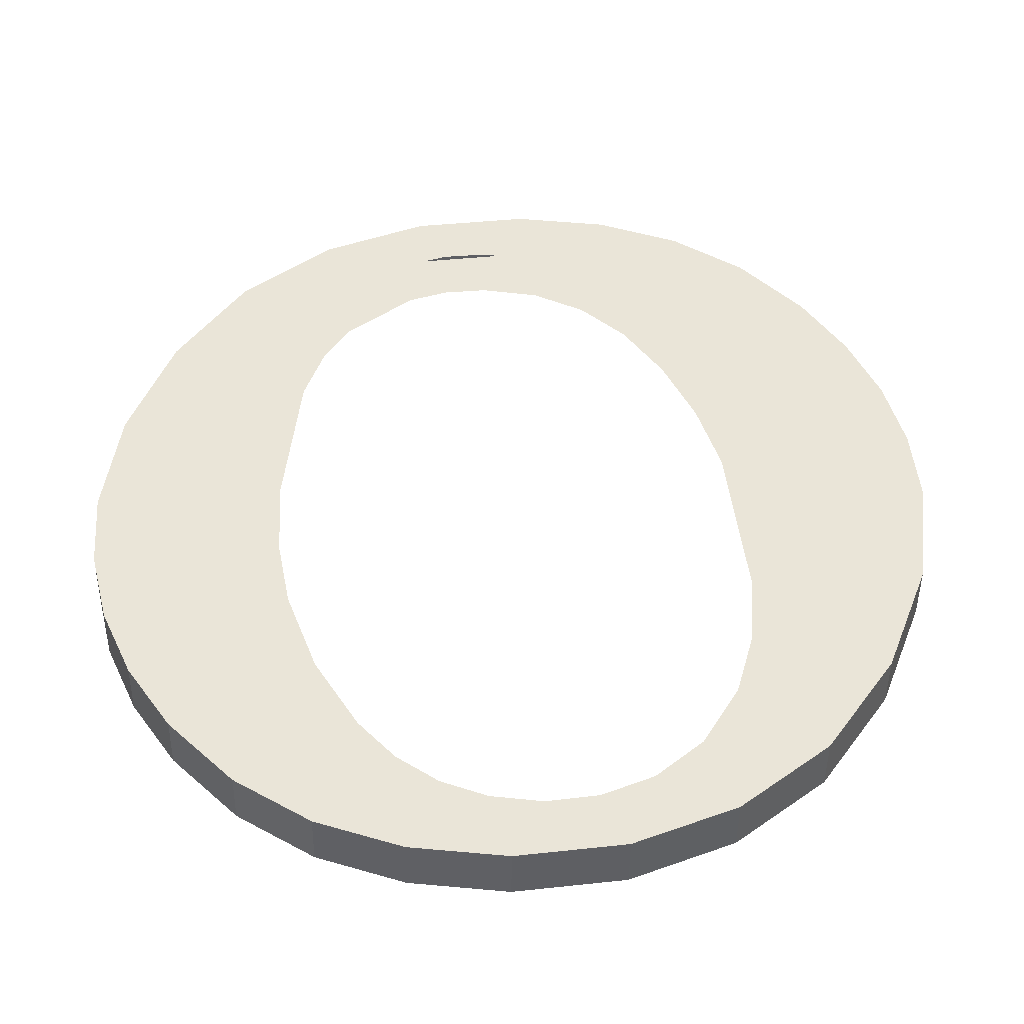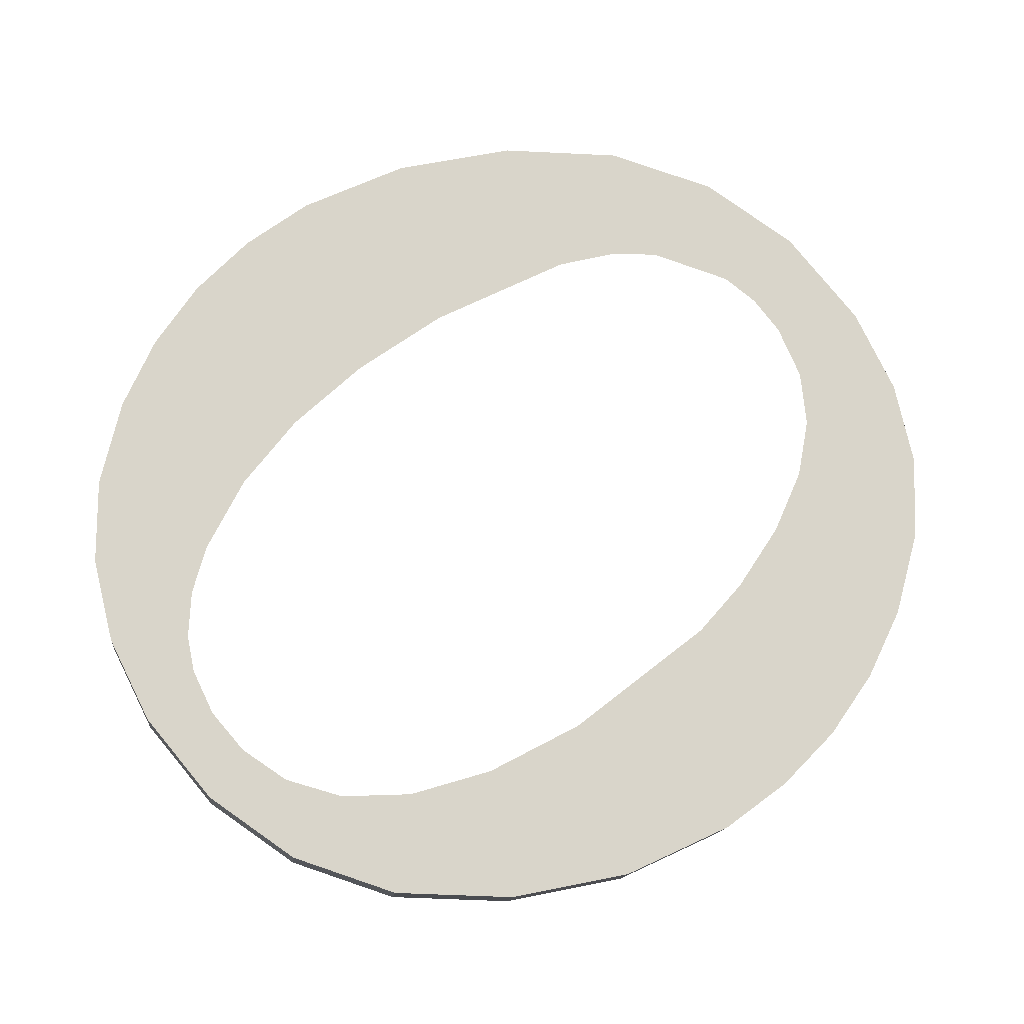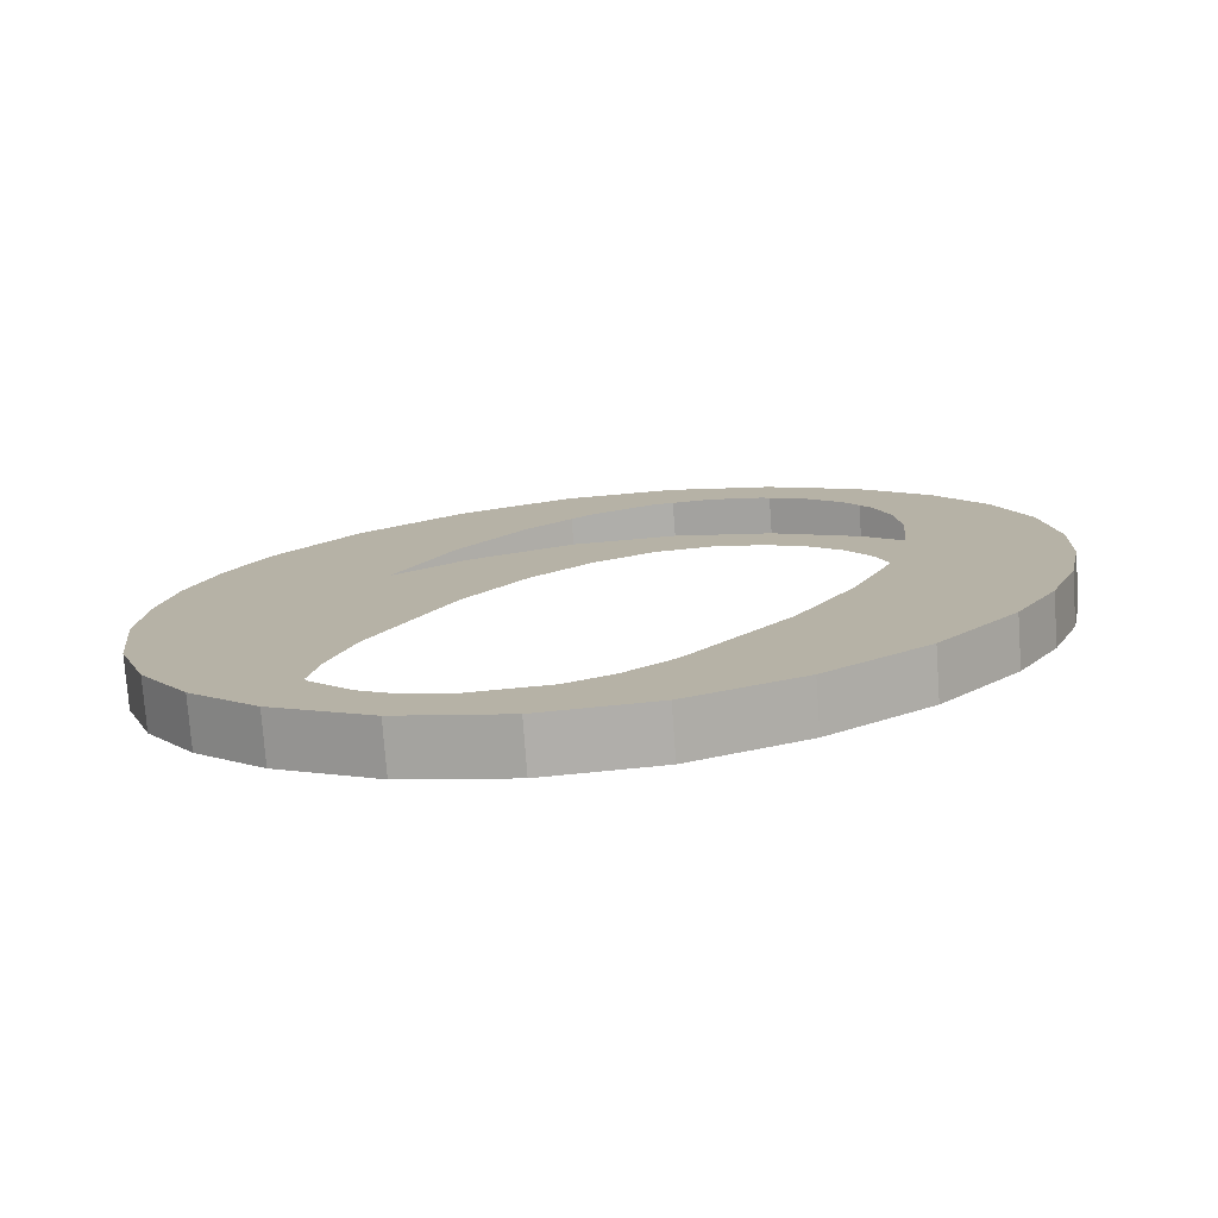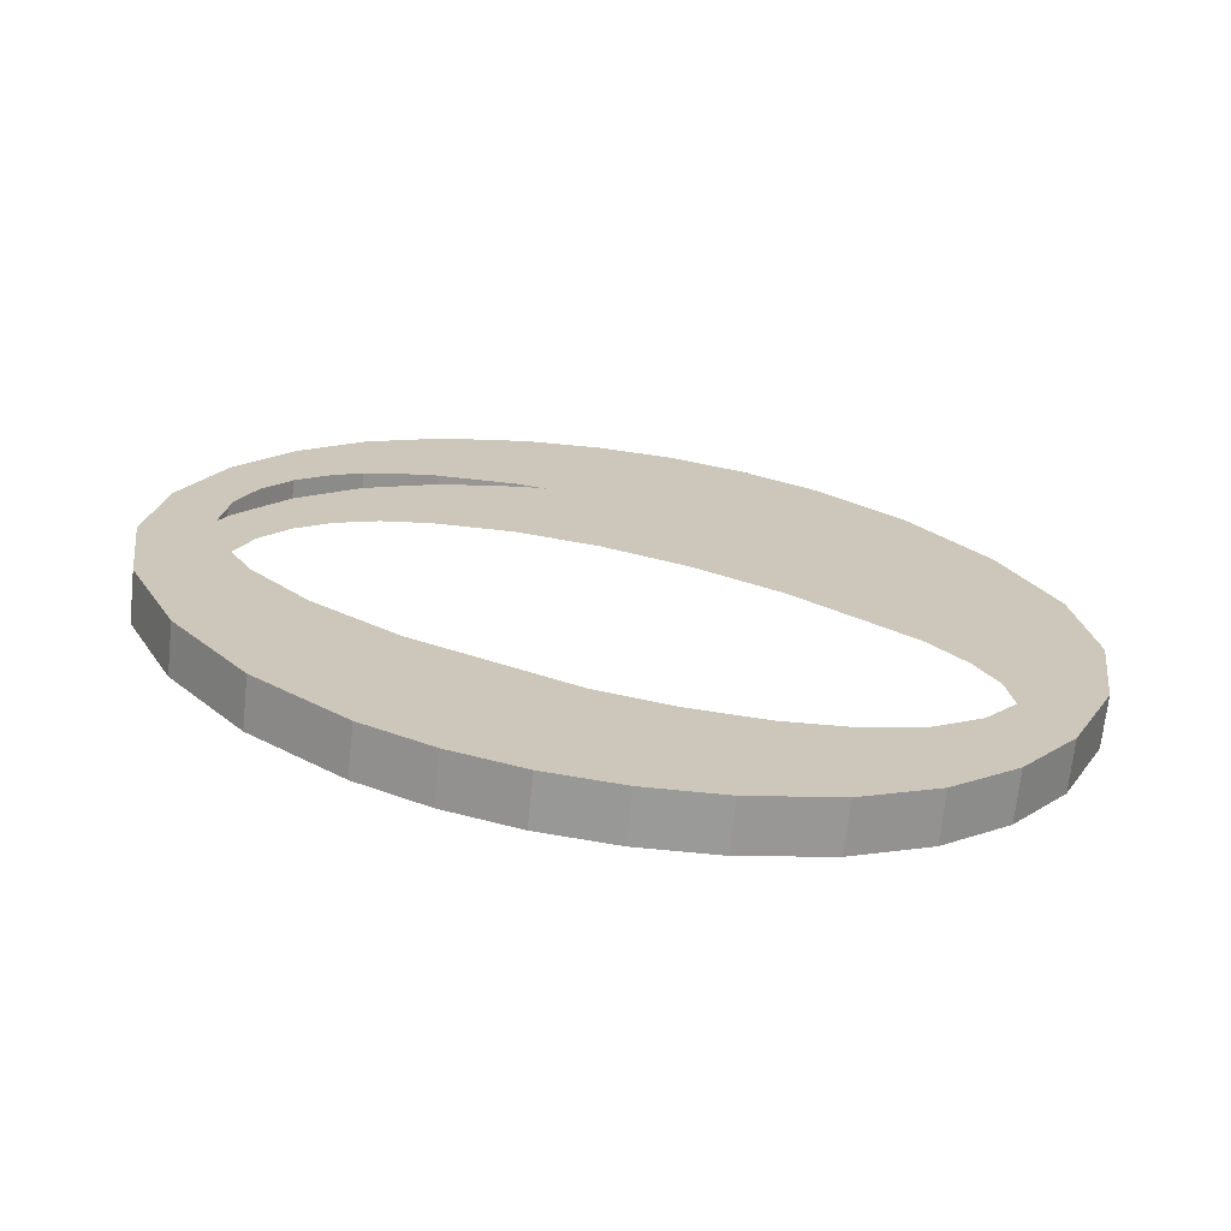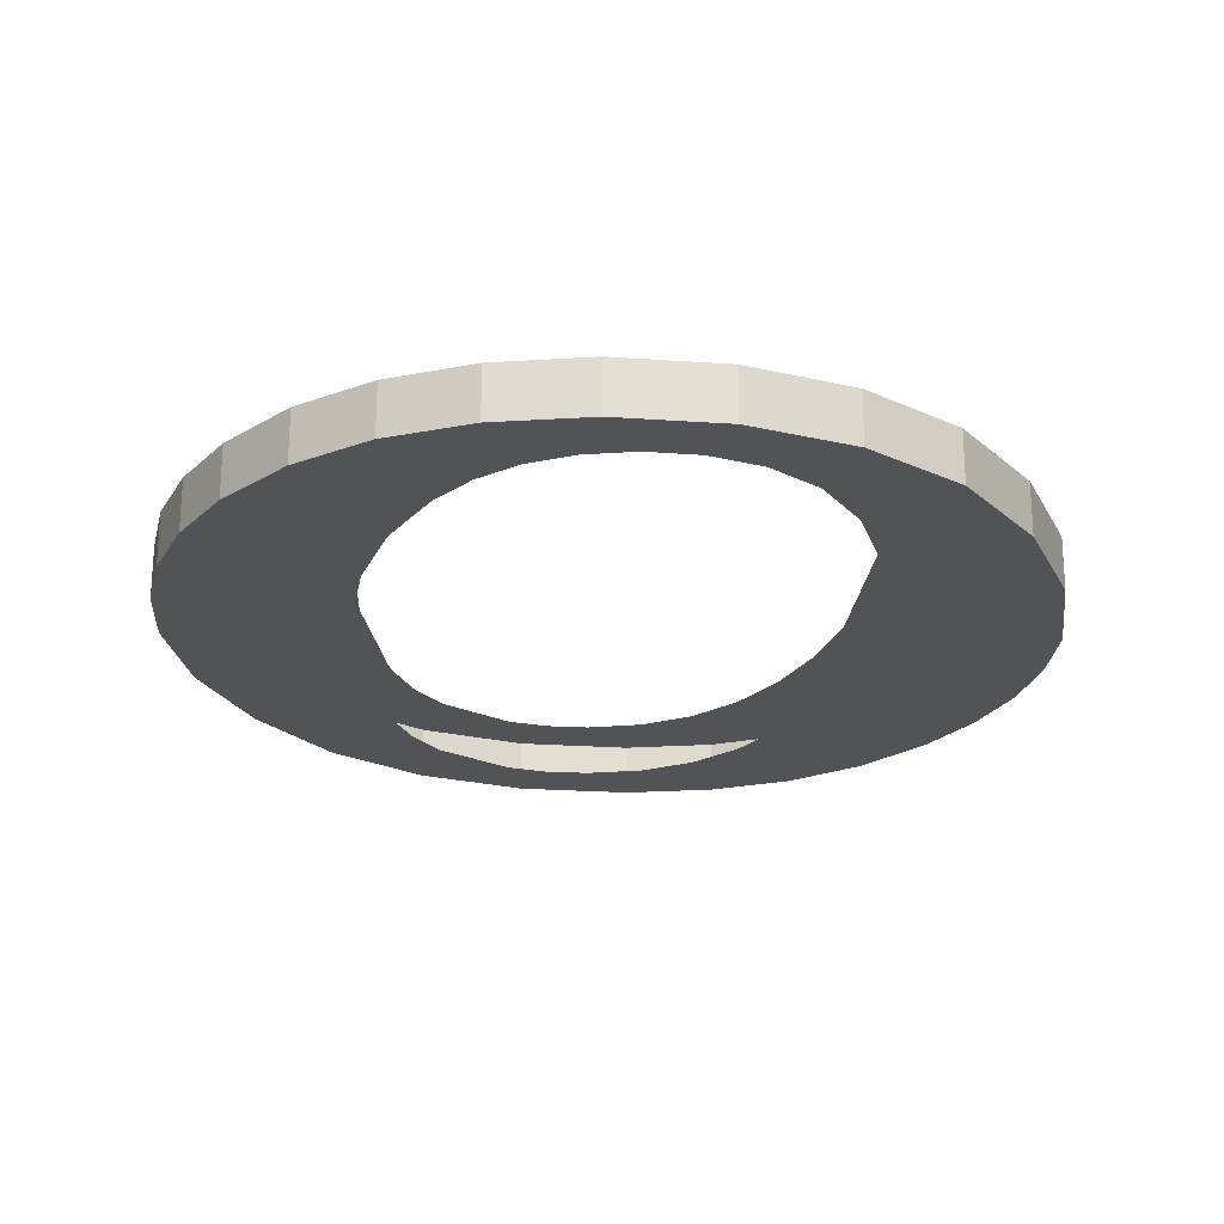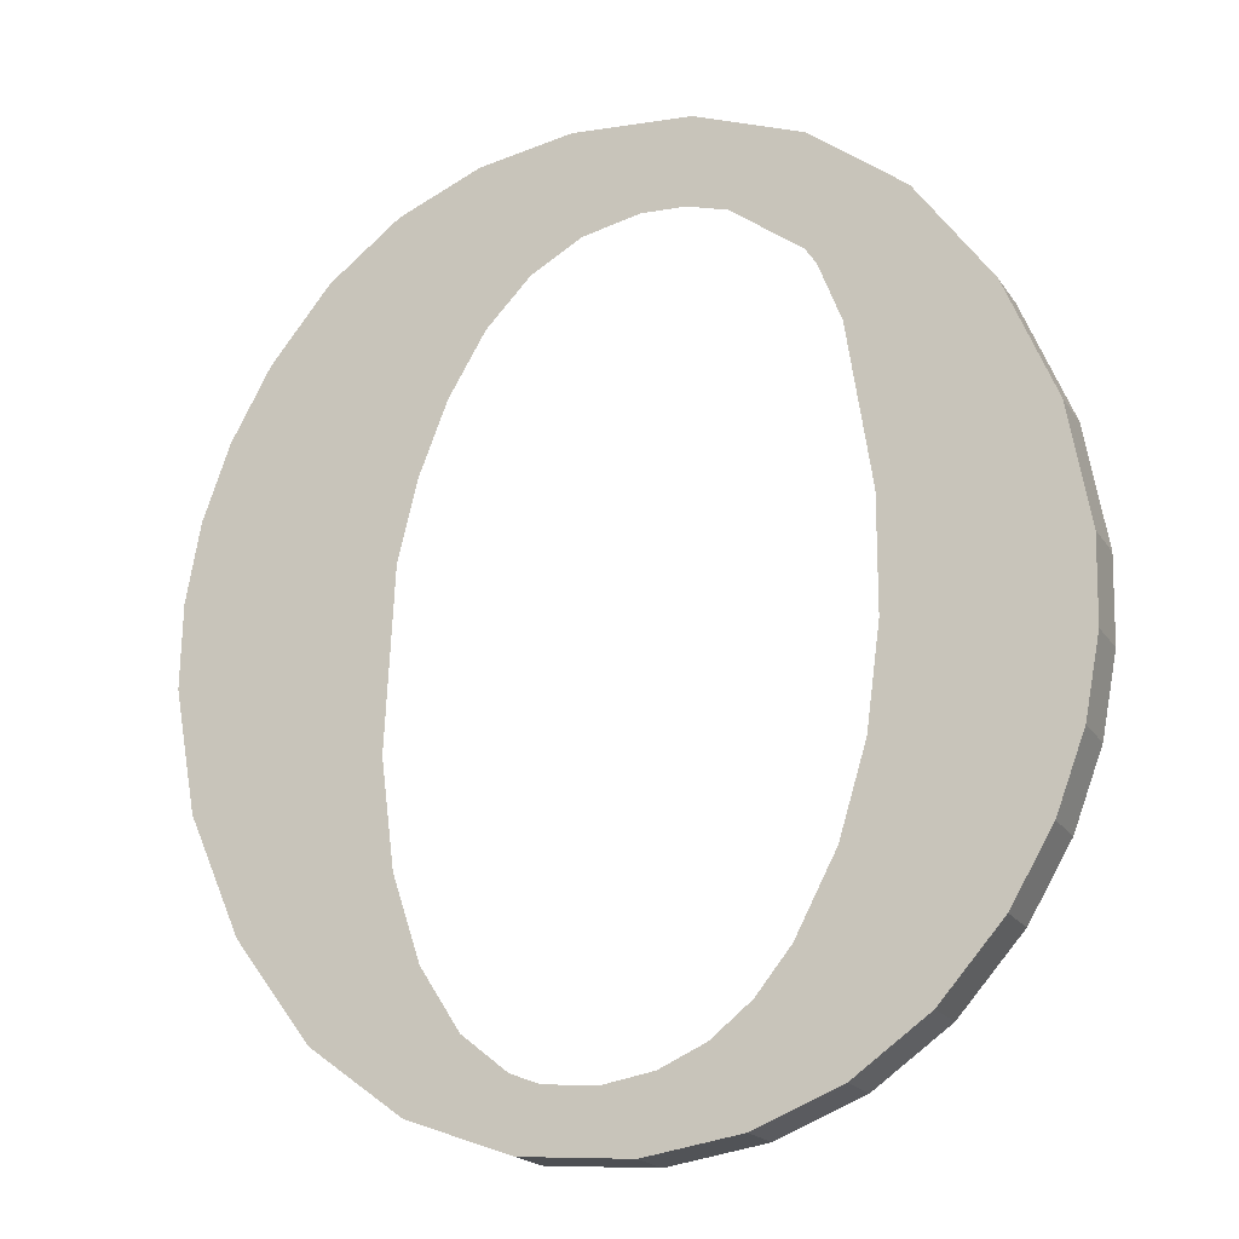
<metadata>
{"format":"obj","ext":"obj","renderer":"f3d","projection":"perspective","resolution":1024,"background":"white","views":[{"elev":-38.7,"azim":179.4,"up":"+Z"},{"elev":79.0,"azim":-122.0,"up":"+Y"},{"elev":7.3,"azim":36.1,"up":"+Y"},{"elev":17.1,"azim":-58.7,"up":"+Y"},{"elev":-15.0,"azim":-179.2,"up":"+Y"},{"elev":-27.2,"azim":23.9,"up":"+Z"}]}
</metadata>
<code>
o #ID265
v 0.2005 -0.01726 0.3334
v 0.2004 -0.01753 0.3355
v 0.2004 -0.01742 0.3347
v 0.2006 -0.01764 0.3363
v 0.201 -0.0171 0.3321
v 0.201 -0.01773 0.3371
v 0.2014 -0.01782 0.3378
v 0.2018 -0.01697 0.331
v 0.2021 -0.01792 0.3386
v 0.2023 -0.01732 0.3338
v 0.2024 -0.01717 0.3327
v 0.2027 -0.01687 0.3302
v 0.2026 -0.01706 0.3317
v 0.203 -0.01697 0.331
v 0.2038 -0.01681 0.3298
v 0.2035 -0.01691 0.3306
v 0.2041 -0.01689 0.3304
v 0.2049 -0.01679 0.3296
v 0.2046 -0.01688 0.3303
v 0.2051 -0.01688 0.3303
v 0.2059 -0.0168 0.3297
v 0.2056 -0.01691 0.3305
v 0.2061 -0.01694 0.3308
v 0.2069 -0.01684 0.33
v 0.2065 -0.017 0.3313
v 0.2069 -0.0171 0.332
v 0.2077 -0.01691 0.3305
v 0.2073 -0.01721 0.333
v 0.2075 -0.01734 0.334
v 0.2076 -0.01749 0.3352
v 0.2025 -0.01756 0.3357
v 0.2029 -0.01798 0.3391
v 0.2027 -0.01766 0.3366
v 0.2031 -0.01776 0.3373
v 0.2038 -0.01802 0.3394
v 0.2035 -0.01784 0.338
v 0.204 -0.0179 0.3384
v 0.2048 -0.01803 0.3395
v 0.2046 -0.01793 0.3387
v 0.2053 -0.01794 0.3388
v 0.2061 -0.01801 0.3394
v 0.2057 -0.01794 0.3388
v 0.2062 -0.01792 0.3386
v 0.2072 -0.01795 0.3389
v 0.2069 -0.01784 0.338
v 0.2072 -0.01778 0.3375
v 0.2081 -0.01785 0.3381
v 0.2074 -0.0177 0.3369
v 0.2084 -0.01699 0.3312
v 0.2089 -0.01771 0.3369
v 0.2088 -0.01708 0.3319
v 0.2092 -0.01718 0.3327
v 0.2093 -0.01755 0.3357
v 0.2094 -0.01728 0.3335
v 0.2095 -0.01739 0.3344
v 0.2049 -0.01623 0.3297
v 0.2059 -0.0168 0.3297
v 0.2049 -0.01679 0.3296
v 0.2059 -0.01625 0.3298
v 0.2059 -0.01625 0.3298
v 0.2069 -0.01684 0.33
v 0.2059 -0.0168 0.3297
v 0.2069 -0.01629 0.3301
v 0.2069 -0.01629 0.3301
v 0.2077 -0.01691 0.3305
v 0.2069 -0.01684 0.33
v 0.2077 -0.01635 0.3306
v 0.2077 -0.01691 0.3305
v 0.2084 -0.01644 0.3313
v 0.2084 -0.01699 0.3312
v 0.2077 -0.01635 0.3306
v 0.2084 -0.01699 0.3312
v 0.2088 -0.01653 0.332
v 0.2088 -0.01708 0.3319
v 0.2084 -0.01644 0.3313
v 0.2088 -0.01708 0.3319
v 0.2092 -0.01662 0.3328
v 0.2092 -0.01718 0.3327
v 0.2088 -0.01653 0.332
v 0.2092 -0.01718 0.3327
v 0.2094 -0.01673 0.3336
v 0.2094 -0.01728 0.3335
v 0.2092 -0.01662 0.3328
v 0.2094 -0.01728 0.3335
v 0.2095 -0.01683 0.3345
v 0.2095 -0.01739 0.3344
v 0.2094 -0.01673 0.3336
v 0.2095 -0.01739 0.3344
v 0.2093 -0.01699 0.3357
v 0.2093 -0.01755 0.3357
v 0.2095 -0.01683 0.3345
v 0.2093 -0.01755 0.3357
v 0.2089 -0.01715 0.337
v 0.2089 -0.01771 0.3369
v 0.2093 -0.01699 0.3357
v 0.2089 -0.01771 0.3369
v 0.2081 -0.01729 0.3381
v 0.2081 -0.01785 0.3381
v 0.2089 -0.01715 0.337
v 0.2081 -0.01729 0.3381
v 0.2072 -0.01795 0.3389
v 0.2081 -0.01785 0.3381
v 0.2072 -0.0174 0.3389
v 0.2072 -0.0174 0.3389
v 0.2061 -0.01801 0.3394
v 0.2072 -0.01795 0.3389
v 0.2061 -0.01746 0.3394
v 0.2061 -0.01746 0.3394
v 0.2048 -0.01803 0.3395
v 0.2061 -0.01801 0.3394
v 0.2048 -0.01748 0.3396
v 0.2048 -0.01748 0.3396
v 0.2038 -0.01802 0.3394
v 0.2048 -0.01803 0.3395
v 0.2038 -0.01746 0.3395
v 0.2038 -0.01746 0.3395
v 0.2029 -0.01798 0.3391
v 0.2038 -0.01802 0.3394
v 0.2029 -0.01742 0.3392
v 0.2029 -0.01742 0.3392
v 0.2021 -0.01792 0.3386
v 0.2029 -0.01798 0.3391
v 0.2021 -0.01736 0.3387
v 0.2014 -0.01727 0.3379
v 0.2021 -0.01792 0.3386
v 0.2021 -0.01736 0.3387
v 0.2014 -0.01782 0.3378
v 0.201 -0.01717 0.3372
v 0.2014 -0.01782 0.3378
v 0.2014 -0.01727 0.3379
v 0.201 -0.01773 0.3371
v 0.2006 -0.01708 0.3364
v 0.201 -0.01773 0.3371
v 0.201 -0.01717 0.3372
v 0.2006 -0.01764 0.3363
v 0.2004 -0.01698 0.3356
v 0.2006 -0.01764 0.3363
v 0.2006 -0.01708 0.3364
v 0.2004 -0.01753 0.3355
v 0.2004 -0.01687 0.3347
v 0.2004 -0.01753 0.3355
v 0.2004 -0.01698 0.3356
v 0.2004 -0.01742 0.3347
v 0.2005 -0.01671 0.3334
v 0.2004 -0.01742 0.3347
v 0.2004 -0.01687 0.3347
v 0.2005 -0.01726 0.3334
v 0.201 -0.01655 0.3322
v 0.2005 -0.01726 0.3334
v 0.2005 -0.01671 0.3334
v 0.201 -0.0171 0.3321
v 0.2018 -0.01641 0.3311
v 0.201 -0.0171 0.3321
v 0.201 -0.01655 0.3322
v 0.2018 -0.01697 0.331
v 0.2018 -0.01641 0.3311
v 0.2027 -0.01687 0.3302
v 0.2018 -0.01697 0.331
v 0.2027 -0.01631 0.3303
v 0.2027 -0.01631 0.3303
v 0.2038 -0.01681 0.3298
v 0.2027 -0.01687 0.3302
v 0.2038 -0.01625 0.3298
v 0.2038 -0.01625 0.3298
v 0.2049 -0.01679 0.3296
v 0.2038 -0.01681 0.3298
v 0.2049 -0.01623 0.3297
v 0.2021 -0.01736 0.3387
v 0.2025 -0.017 0.3358
v 0.2023 -0.01676 0.3339
v 0.2029 -0.01742 0.3392
v 0.2027 -0.0171 0.3366
v 0.2031 -0.0172 0.3374
v 0.2038 -0.01746 0.3395
v 0.2035 -0.01728 0.338
v 0.204 -0.01734 0.3385
v 0.2048 -0.01748 0.3396
v 0.2046 -0.01738 0.3388
v 0.2053 -0.01739 0.3389
v 0.2061 -0.01746 0.3394
v 0.2057 -0.01738 0.3388
v 0.2062 -0.01736 0.3387
v 0.2072 -0.0174 0.3389
v 0.2069 -0.01728 0.3381
v 0.2072 -0.01722 0.3376
v 0.2081 -0.01729 0.3381
v 0.2074 -0.01715 0.337
v 0.2076 -0.01693 0.3353
v 0.2077 -0.01635 0.3306
v 0.2084 -0.01644 0.3313
v 0.2089 -0.01715 0.337
v 0.2088 -0.01653 0.332
v 0.2092 -0.01662 0.3328
v 0.2093 -0.01699 0.3357
v 0.2094 -0.01673 0.3336
v 0.2095 -0.01683 0.3345
v 0.2004 -0.01698 0.3356
v 0.2005 -0.01671 0.3334
v 0.2004 -0.01687 0.3347
v 0.2006 -0.01708 0.3364
v 0.201 -0.01655 0.3322
v 0.201 -0.01717 0.3372
v 0.2014 -0.01727 0.3379
v 0.2018 -0.01641 0.3311
v 0.2024 -0.01662 0.3327
v 0.2027 -0.01631 0.3303
v 0.2026 -0.0165 0.3318
v 0.203 -0.01641 0.3311
v 0.2038 -0.01625 0.3298
v 0.2035 -0.01636 0.3307
v 0.2041 -0.01633 0.3304
v 0.2049 -0.01623 0.3297
v 0.2046 -0.01632 0.3303
v 0.2051 -0.01632 0.3304
v 0.2059 -0.01625 0.3298
v 0.2056 -0.01635 0.3306
v 0.2061 -0.01639 0.3309
v 0.2069 -0.01629 0.3301
v 0.2065 -0.01644 0.3313
v 0.2069 -0.01654 0.3321
v 0.2073 -0.01665 0.333
v 0.2075 -0.01678 0.3341
f 1 2 3
f 3 2 1
f 2 1 4
f 4 1 2
f 4 1 5
f 5 1 4
f 4 5 6
f 6 5 4
f 6 5 7
f 7 5 6
f 7 5 8
f 8 5 7
f 7 8 9
f 9 8 7
f 9 8 10
f 10 8 9
f 10 8 11
f 11 8 10
f 11 8 12
f 12 8 11
f 11 12 13
f 13 12 11
f 13 12 14
f 14 12 13
f 14 12 15
f 15 12 14
f 14 15 16
f 16 15 14
f 16 15 17
f 17 15 16
f 17 15 18
f 18 15 17
f 17 18 19
f 19 18 17
f 19 18 20
f 20 18 19
f 20 18 21
f 21 18 20
f 20 21 22
f 22 21 20
f 22 21 23
f 23 21 22
f 23 21 24
f 24 21 23
f 23 24 25
f 25 24 23
f 25 24 26
f 26 24 25
f 26 24 27
f 27 24 26
f 26 27 28
f 28 27 26
f 28 27 29
f 29 27 28
f 29 27 30
f 30 27 29
f 9 31 32
f 32 31 9
f 31 9 10
f 10 9 31
f 32 31 33
f 33 31 32
f 32 33 34
f 34 33 32
f 32 34 35
f 35 34 32
f 35 34 36
f 36 34 35
f 35 36 37
f 37 36 35
f 35 37 38
f 38 37 35
f 38 37 39
f 39 37 38
f 38 39 40
f 40 39 38
f 38 40 41
f 41 40 38
f 41 40 42
f 42 40 41
f 41 42 43
f 43 42 41
f 41 43 44
f 44 43 41
f 44 43 45
f 45 43 44
f 44 45 46
f 46 45 44
f 44 46 47
f 47 46 44
f 47 46 48
f 48 46 47
f 47 48 30
f 30 48 47
f 47 30 27
f 27 30 47
f 47 27 49
f 49 27 47
f 47 49 50
f 50 49 47
f 50 49 51
f 51 49 50
f 50 51 52
f 52 51 50
f 50 52 53
f 53 52 50
f 53 52 54
f 54 52 53
f 53 54 55
f 55 54 53
f 56 57 58
f 58 57 56
f 57 56 59
f 59 56 57
f 60 61 62
f 62 61 60
f 61 60 63
f 63 60 61
f 64 65 66
f 66 65 64
f 65 64 67
f 67 64 65
f 68 69 70
f 70 69 68
f 69 68 71
f 71 68 69
f 72 73 74
f 74 73 72
f 73 72 75
f 75 72 73
f 76 77 78
f 78 77 76
f 77 76 79
f 79 76 77
f 80 81 82
f 82 81 80
f 81 80 83
f 83 80 81
f 84 85 86
f 86 85 84
f 85 84 87
f 87 84 85
f 88 89 90
f 90 89 88
f 89 88 91
f 91 88 89
f 92 93 94
f 94 93 92
f 93 92 95
f 95 92 93
f 96 97 98
f 98 97 96
f 97 96 99
f 99 96 97
f 100 101 102
f 102 101 100
f 101 100 103
f 103 100 101
f 104 105 106
f 106 105 104
f 105 104 107
f 107 104 105
f 108 109 110
f 110 109 108
f 109 108 111
f 111 108 109
f 112 113 114
f 114 113 112
f 113 112 115
f 115 112 113
f 116 117 118
f 118 117 116
f 117 116 119
f 119 116 117
f 120 121 122
f 122 121 120
f 121 120 123
f 123 120 121
f 124 125 126
f 126 125 124
f 125 124 127
f 127 124 125
f 128 129 130
f 130 129 128
f 129 128 131
f 131 128 129
f 132 133 134
f 134 133 132
f 133 132 135
f 135 132 133
f 136 137 138
f 138 137 136
f 137 136 139
f 139 136 137
f 140 141 142
f 142 141 140
f 141 140 143
f 143 140 141
f 144 145 146
f 146 145 144
f 145 144 147
f 147 144 145
f 148 149 150
f 150 149 148
f 149 148 151
f 151 148 149
f 152 153 154
f 154 153 152
f 153 152 155
f 155 152 153
f 156 157 158
f 158 157 156
f 157 156 159
f 159 156 157
f 160 161 162
f 162 161 160
f 161 160 163
f 163 160 161
f 164 165 166
f 166 165 164
f 165 164 167
f 167 164 165
f 168 169 170
f 170 169 168
f 169 168 171
f 171 168 169
f 169 171 172
f 172 171 169
f 172 171 173
f 173 171 172
f 173 171 174
f 174 171 173
f 173 174 175
f 175 174 173
f 175 174 176
f 176 174 175
f 176 174 177
f 177 174 176
f 176 177 178
f 178 177 176
f 178 177 179
f 179 177 178
f 179 177 180
f 180 177 179
f 179 180 181
f 181 180 179
f 181 180 182
f 182 180 181
f 182 180 183
f 183 180 182
f 182 183 184
f 184 183 182
f 184 183 185
f 185 183 184
f 185 183 186
f 186 183 185
f 185 186 187
f 187 186 185
f 187 186 188
f 188 186 187
f 188 186 189
f 189 186 188
f 189 186 190
f 190 186 189
f 190 186 191
f 191 186 190
f 190 191 192
f 192 191 190
f 192 191 193
f 193 191 192
f 193 191 194
f 194 191 193
f 193 194 195
f 195 194 193
f 195 194 196
f 196 194 195
f 197 198 199
f 199 198 197
f 198 197 200
f 200 197 198
f 198 200 201
f 201 200 198
f 201 200 202
f 202 200 201
f 201 202 203
f 203 202 201
f 201 203 204
f 204 203 201
f 204 203 168
f 168 203 204
f 204 168 170
f 170 168 204
f 204 170 205
f 205 170 204
f 204 205 206
f 206 205 204
f 206 205 207
f 207 205 206
f 206 207 208
f 208 207 206
f 206 208 209
f 209 208 206
f 209 208 210
f 210 208 209
f 209 210 211
f 211 210 209
f 209 211 212
f 212 211 209
f 212 211 213
f 213 211 212
f 212 213 214
f 214 213 212
f 212 214 215
f 215 214 212
f 215 214 216
f 216 214 215
f 215 216 217
f 217 216 215
f 215 217 218
f 218 217 215
f 218 217 219
f 219 217 218
f 218 219 220
f 220 219 218
f 218 220 189
f 189 220 218
f 189 220 221
f 221 220 189
f 189 221 222
f 222 221 189
f 189 222 188
f 188 222 189

</code>
